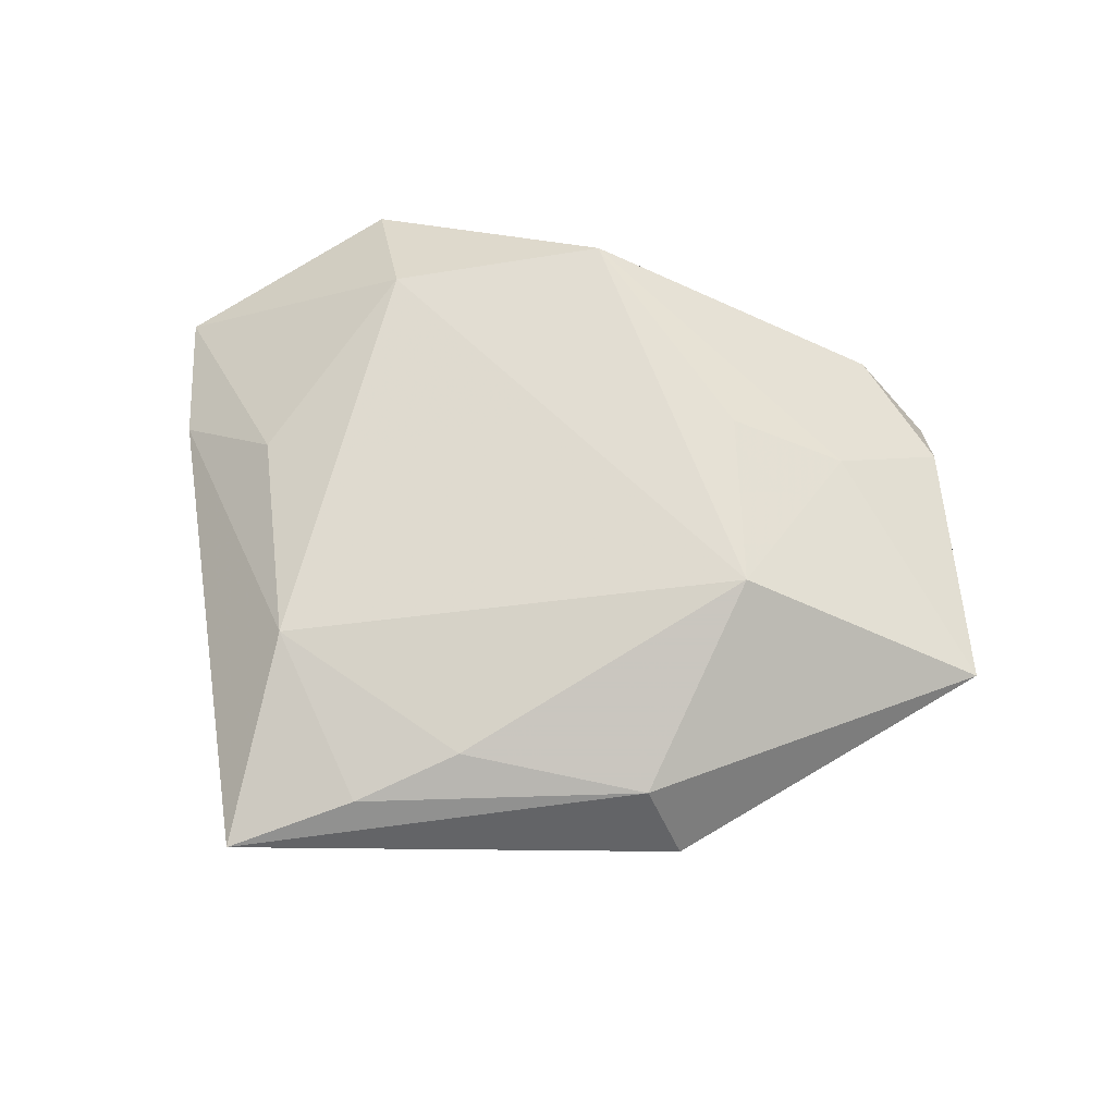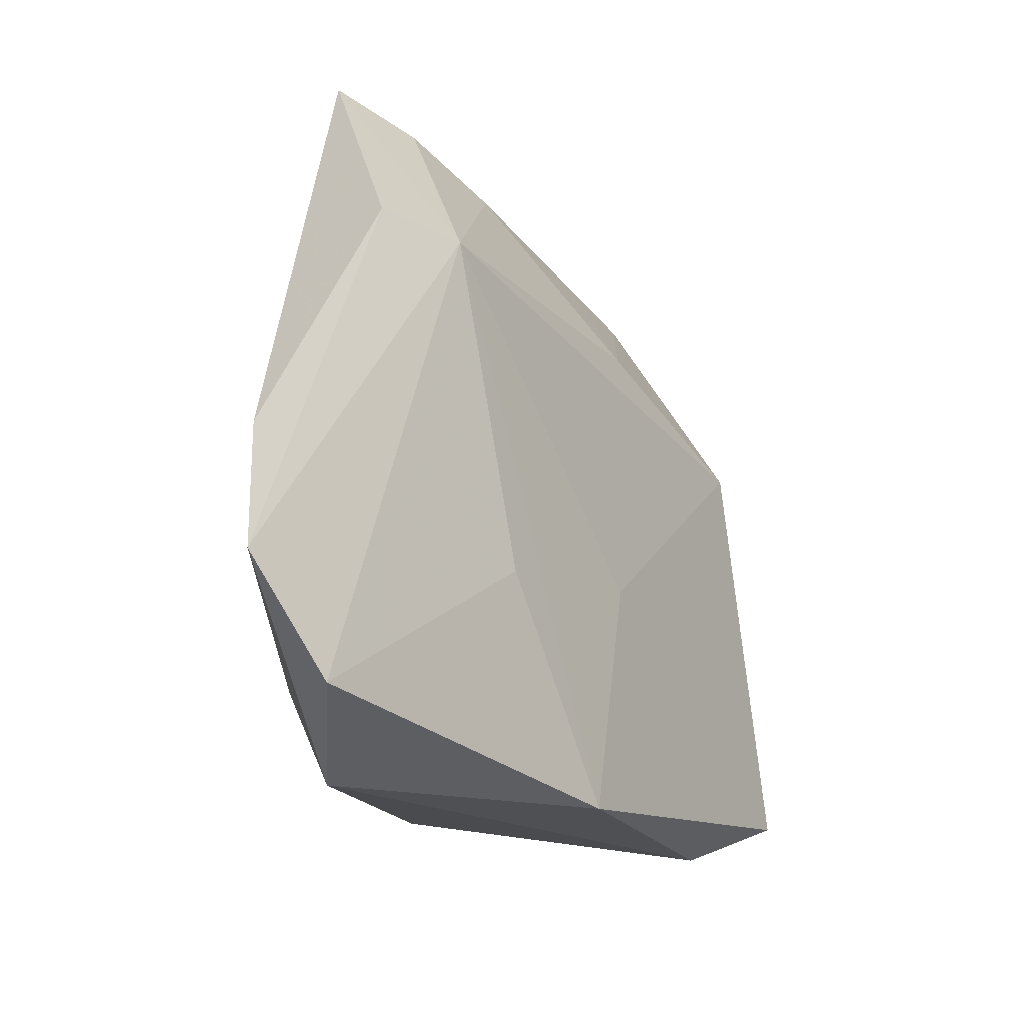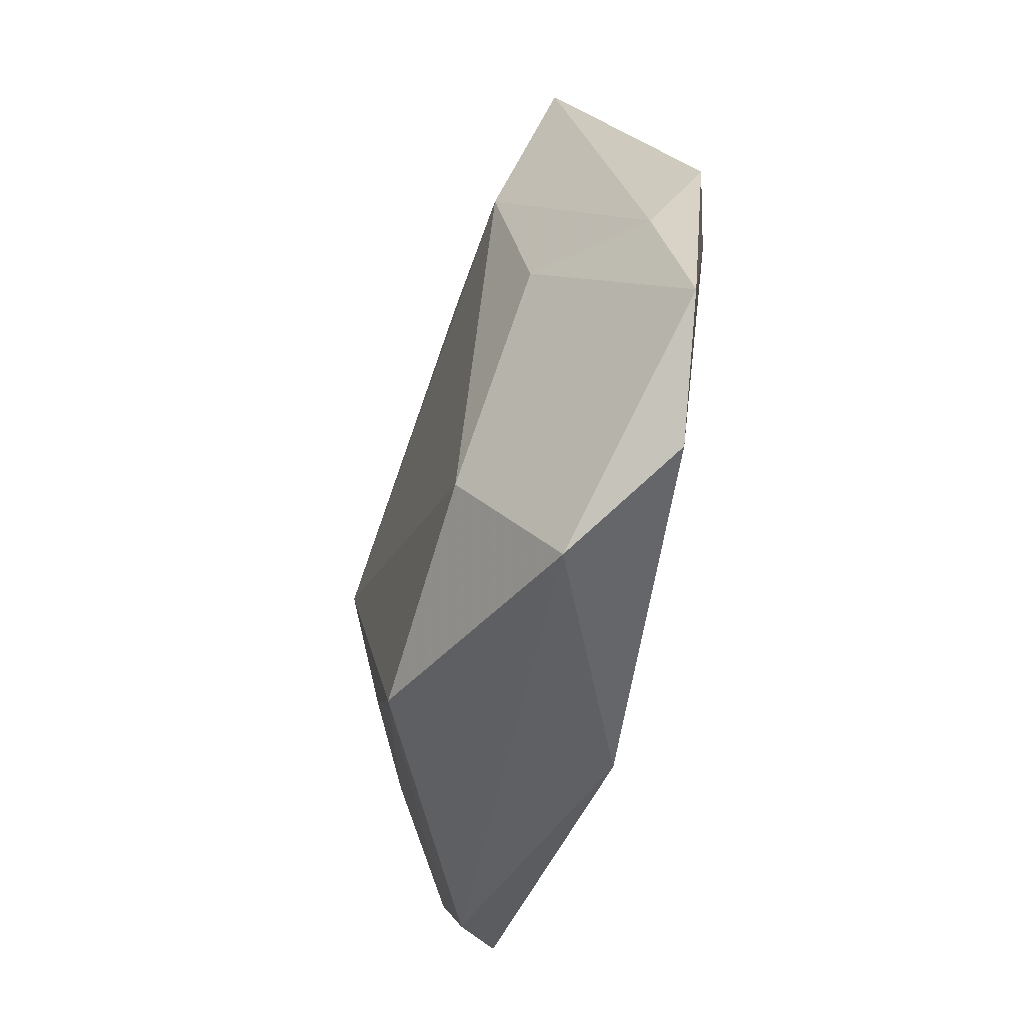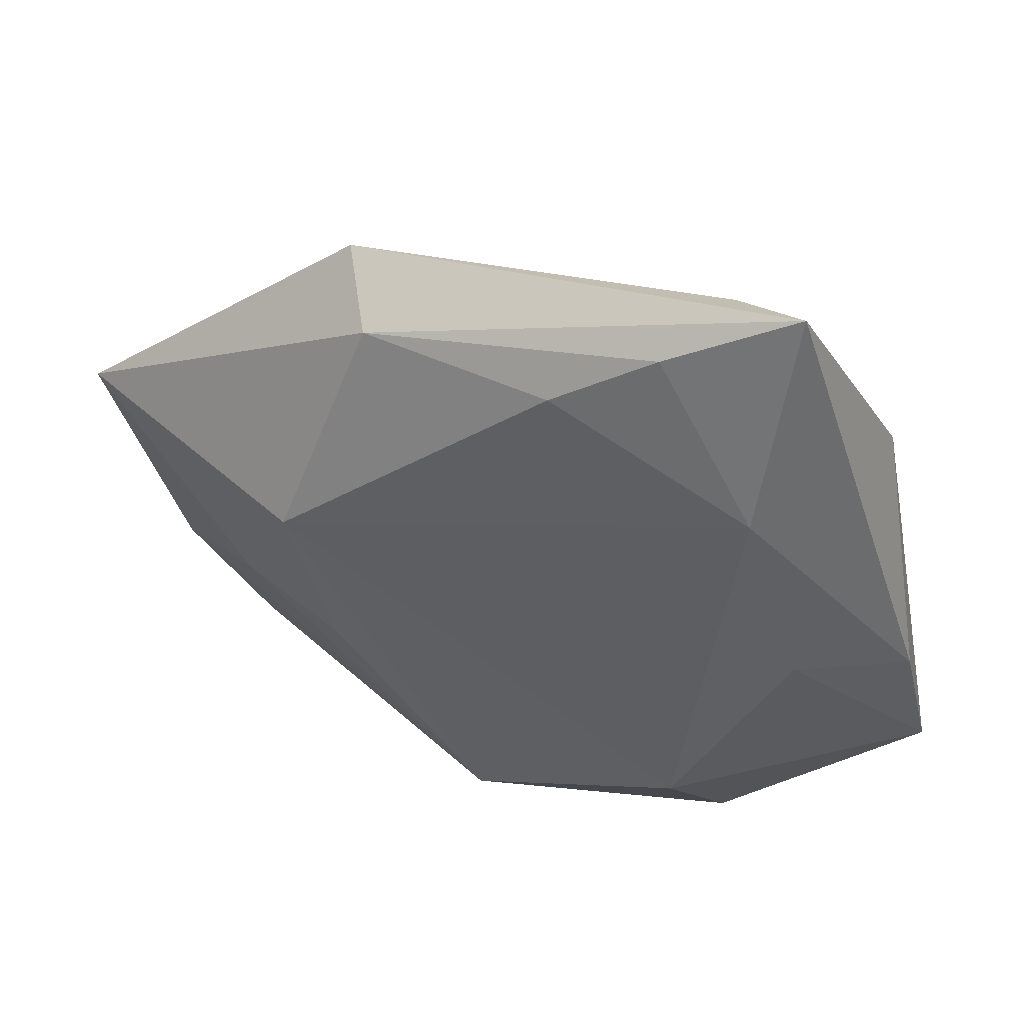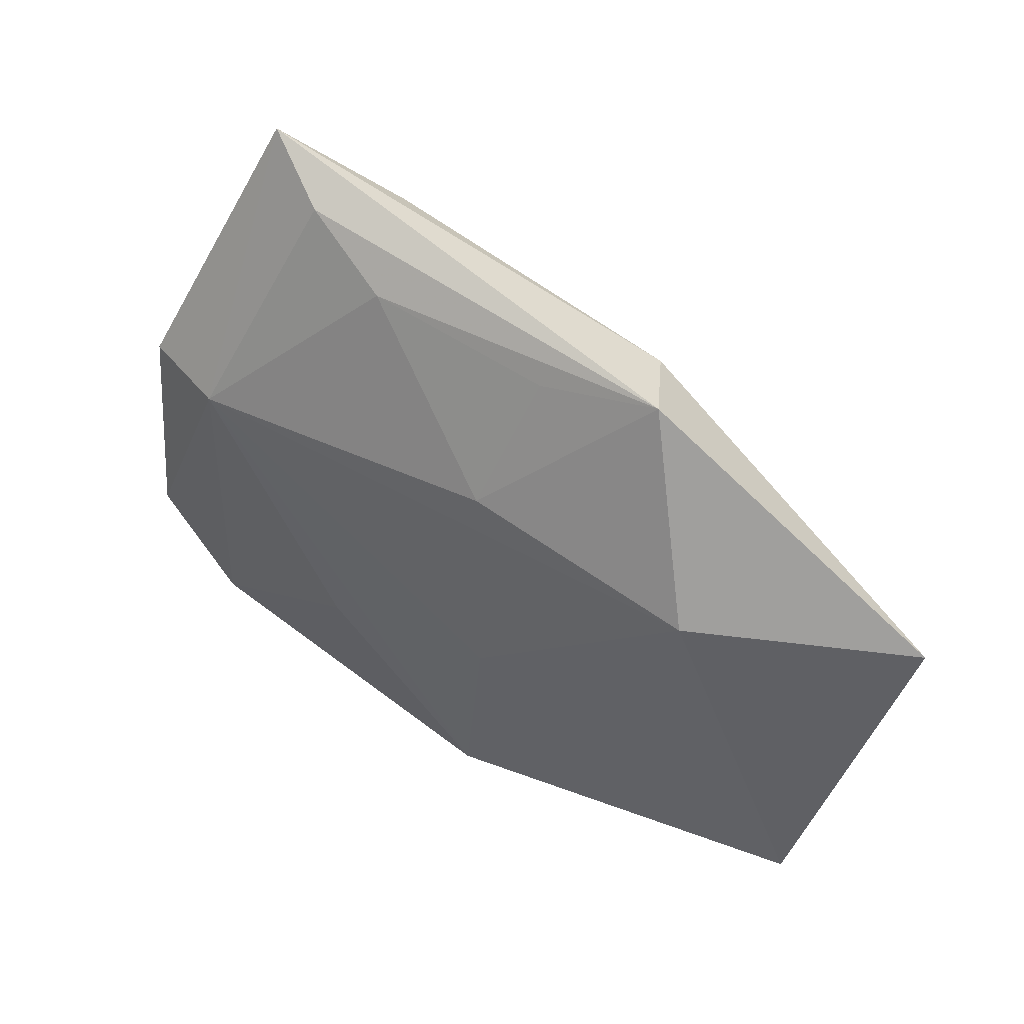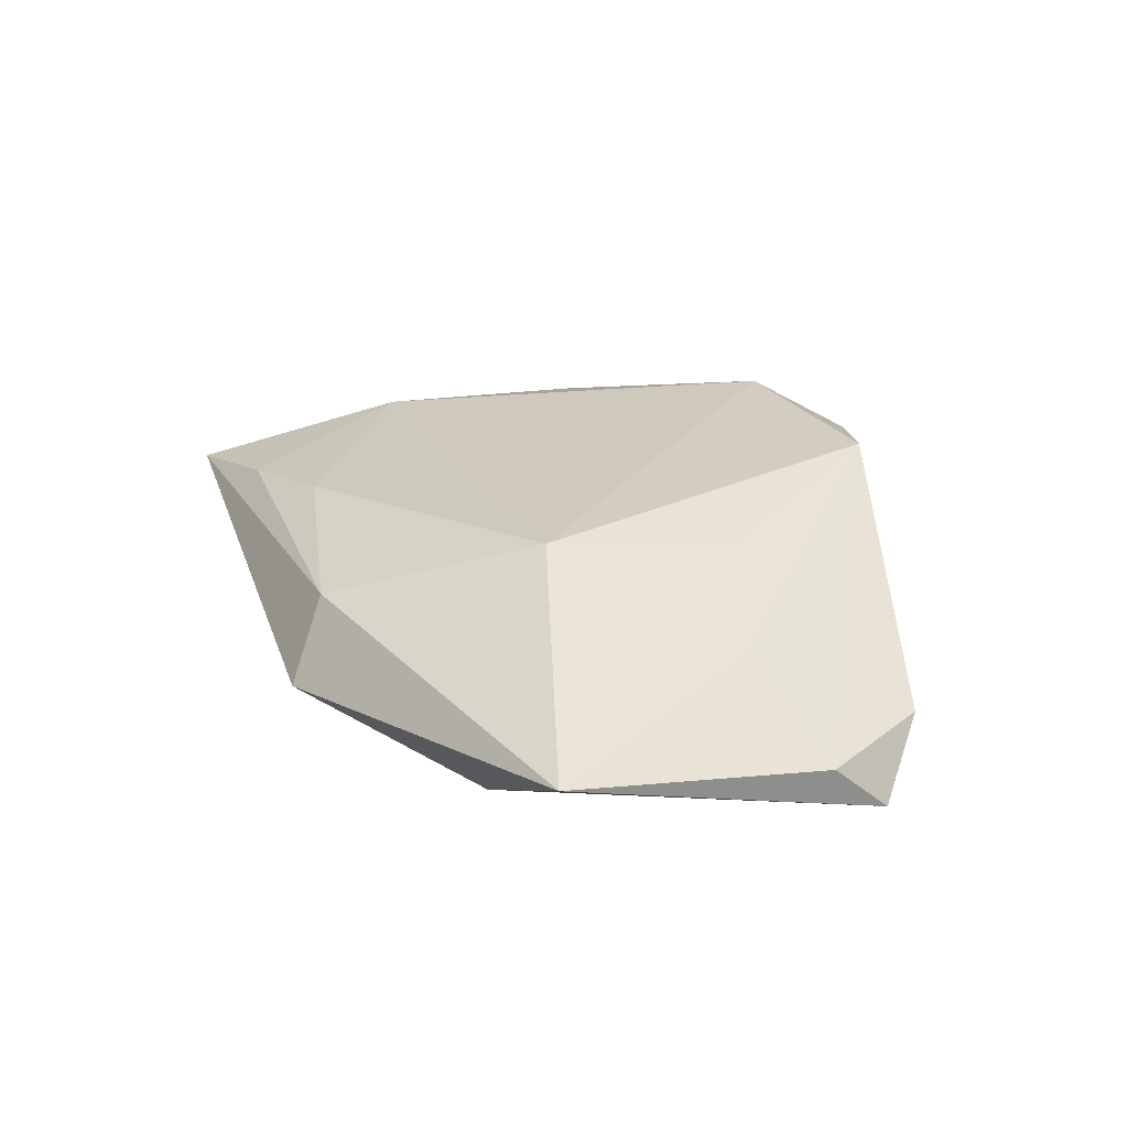
<metadata>
{"format":"obj","ext":"obj","renderer":"f3d","projection":"perspective","resolution":1024,"background":"white","views":[{"elev":67.4,"azim":-171.5,"up":"+Z"},{"elev":-27.0,"azim":123.4,"up":"+Y"},{"elev":-51.1,"azim":75.0,"up":"+Y"},{"elev":47.6,"azim":18.1,"up":"+Y"},{"elev":52.0,"azim":-148.0,"up":"+Y"},{"elev":26.9,"azim":-98.5,"up":"+Z"}]}
</metadata>
<code>
v 0.04772 -0.02289 -0.003542
v -0.02151 0.03594 -0.002311
v 0.01485 -0.01423 -0.01134
v -0.02099 -0.01247 0.01132
v -0.02464 0.00851 0.01444
v 0.03766 0.01791 -0.0101
v -0.005908 0.021 -0.01192
v -0.04617 -0.01818 -0.002679
v -0.008985 0.03392 -0.004436
v 0.02599 -0.03793 0.003314
v 0.02649 0.02081 0.0103
v -0.002247 -0.03169 0.01363
v 0.02855 0.04449 0.00357
v 0.01504 0.03823 0.007139
v -0.03054 0.01582 -0.01177
v -0.0058 -0.008668 -0.01162
v -0.03625 -0.02954 -0.002569
v -0.05276 0.01127 0.001763
v 0.03291 -0.00277 0.008114
v 0.02834 0.01772 -0.01332
v -0.01703 0.03221 0.00638
v 0.02105 -0.02452 0.0126
v 0.02058 0.0408 -0.001287
v 0.03727 -0.03295 -0.005101
v 0.004195 0.03177 0.009528
v 0.01079 0.03622 -0.004577
v -0.04492 -0.02442 -0.008507
v -0.03429 -0.0119 0.00555
v 0.04475 -0.00739 -0.0007956
v -0.002716 -0.03448 -0.0102
f 22 10 1
f 12 10 22
f 6 20 13
f 1 20 6
f 8 18 27
f 12 22 5
f 19 22 1
f 16 30 27
f 20 30 16
f 3 30 20
f 1 10 24
f 10 30 24
f 30 3 24
f 24 20 1
f 24 3 20
f 17 8 27
f 12 8 17
f 27 30 17
f 17 10 12
f 17 30 10
f 11 5 22
f 22 19 11
f 12 5 4
f 5 11 25
f 18 5 21
f 21 2 18
f 5 25 21
f 13 2 21
f 15 16 27
f 20 16 15
f 27 18 15
f 18 2 15
f 29 19 1
f 29 6 13
f 1 6 29
f 13 11 29
f 29 11 19
f 28 5 18
f 28 4 5
f 18 8 28
f 28 8 12
f 12 4 28
f 13 20 23
f 20 26 23
f 23 2 13
f 23 26 2
f 14 11 13
f 14 25 11
f 13 21 14
f 14 21 25
f 7 15 2
f 7 26 20
f 20 15 7
f 2 26 9
f 9 7 2
f 26 7 9

</code>
